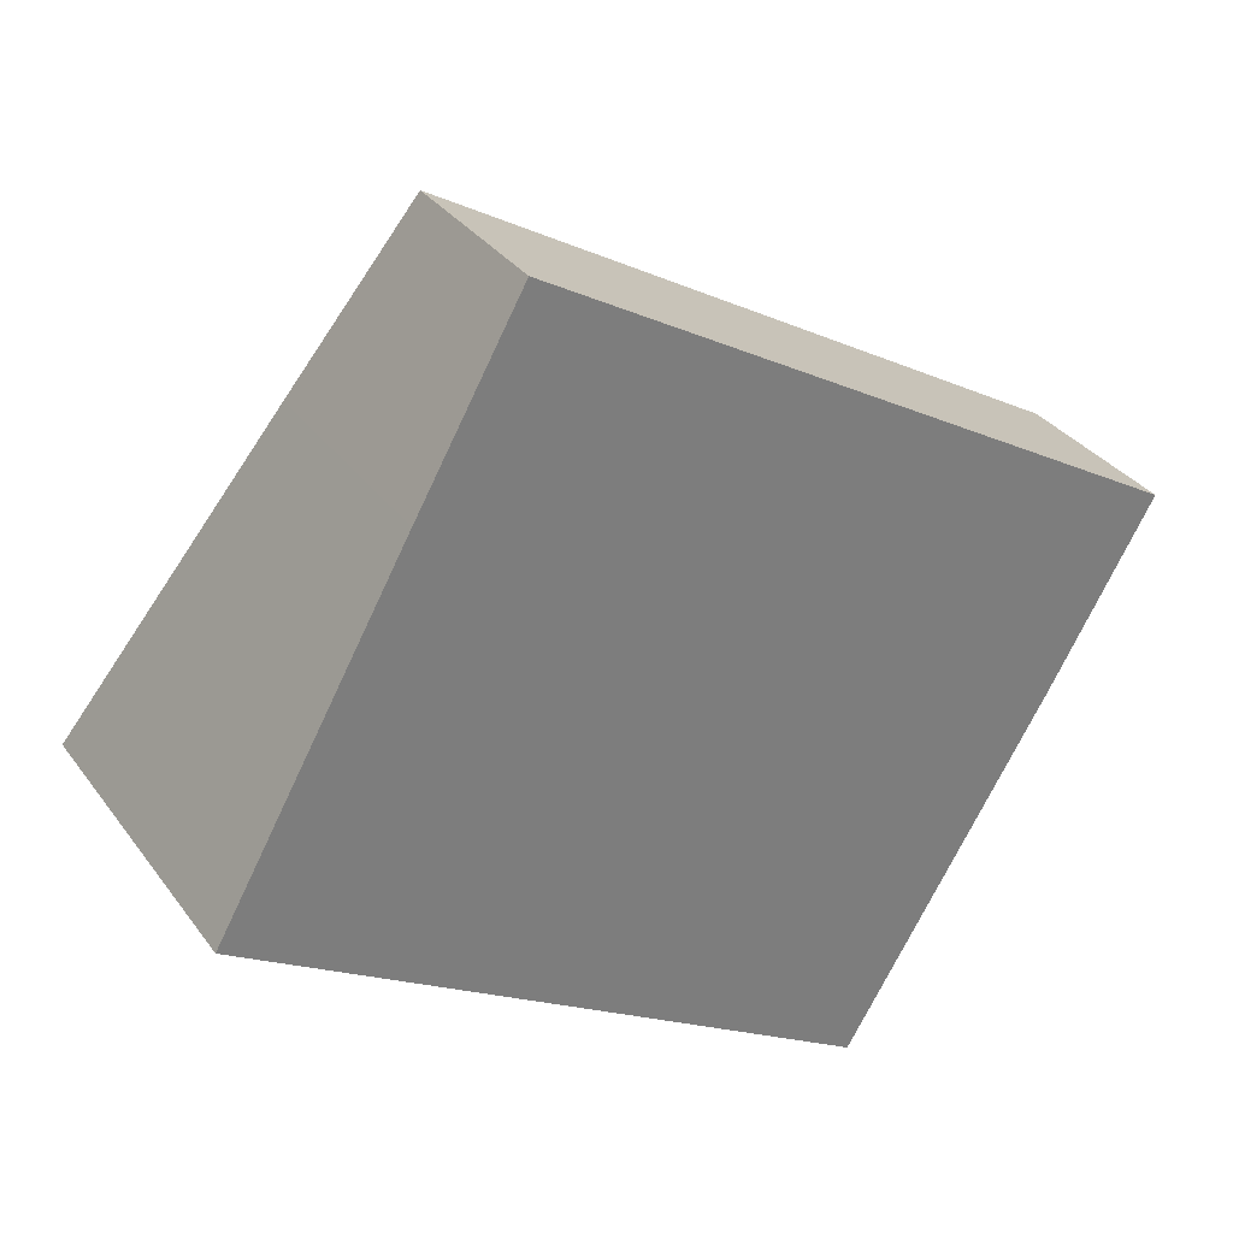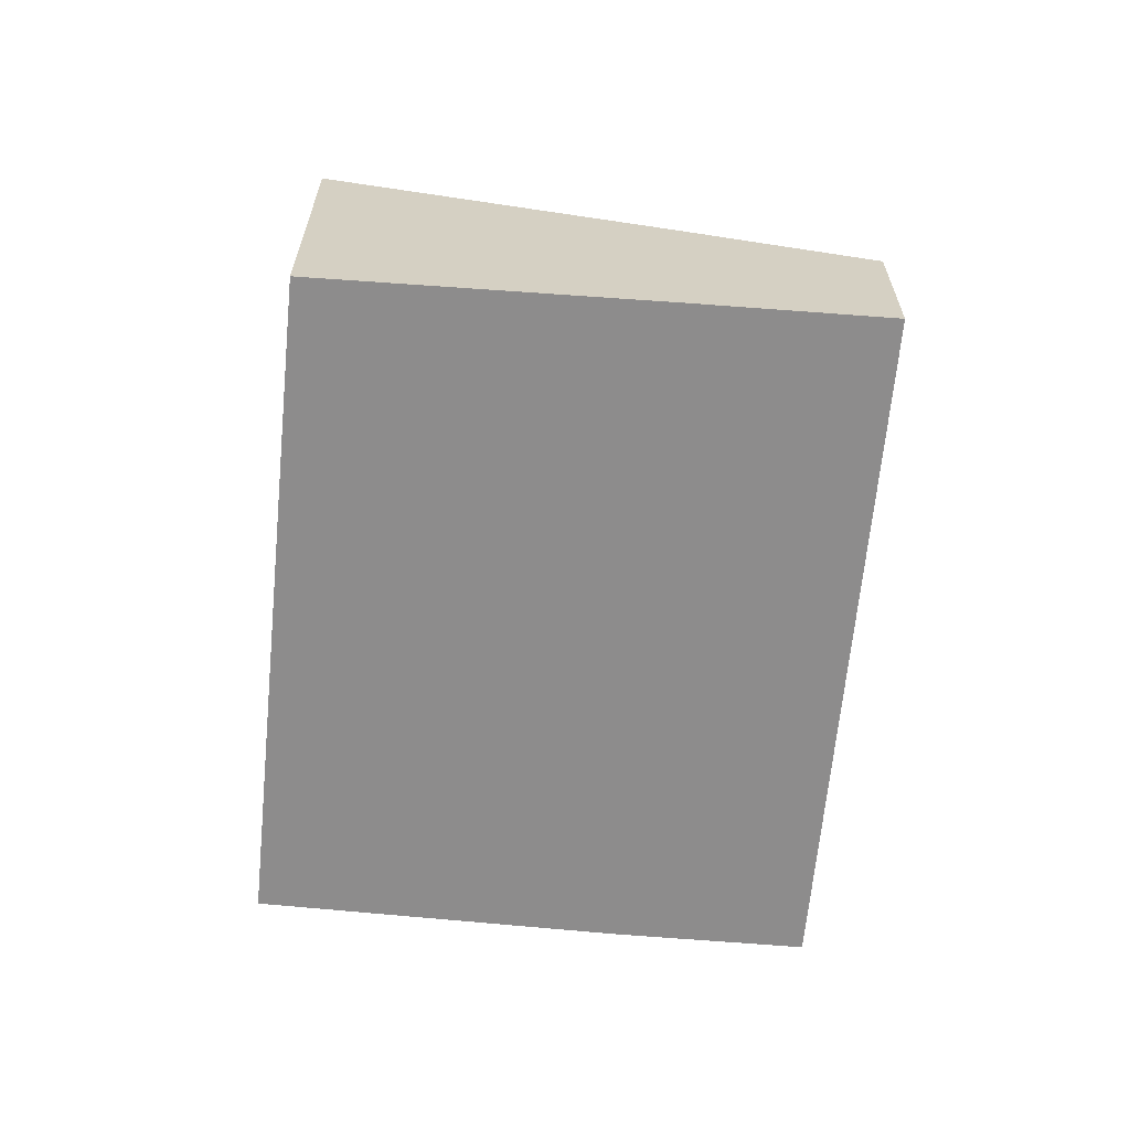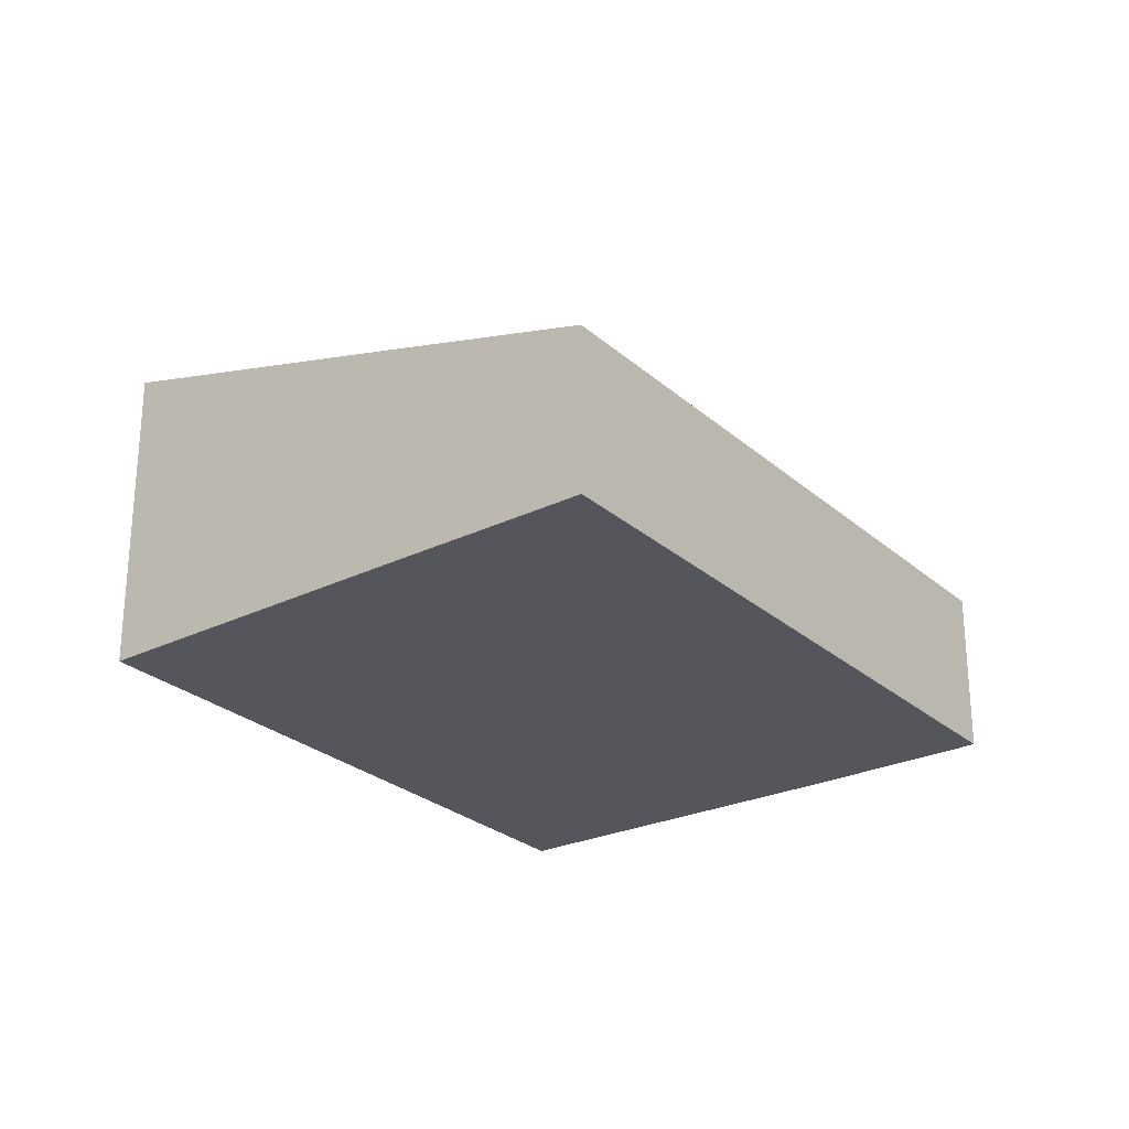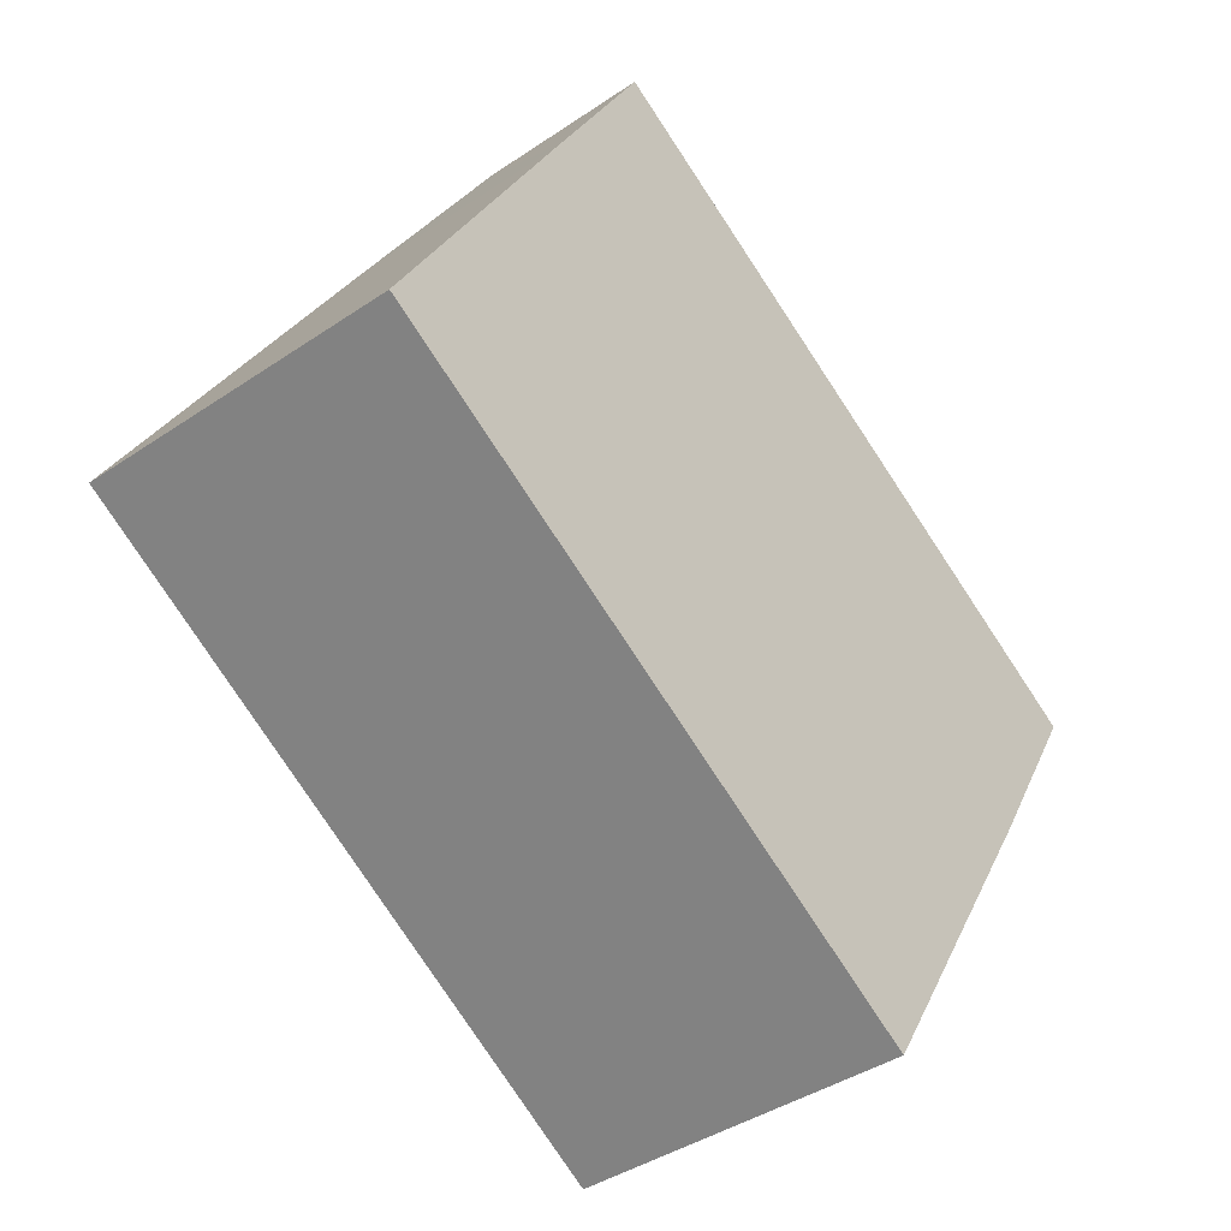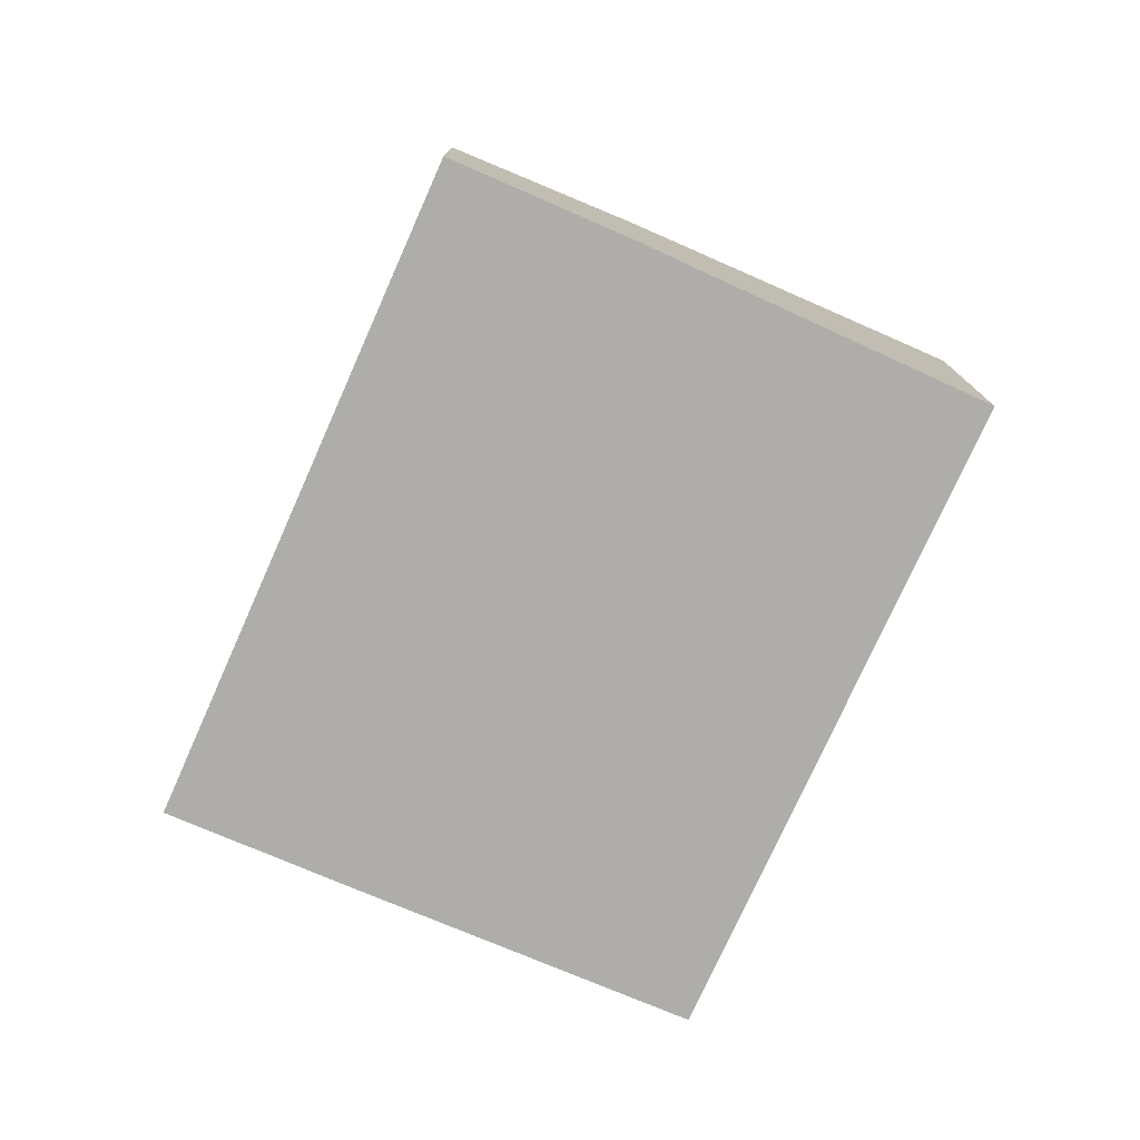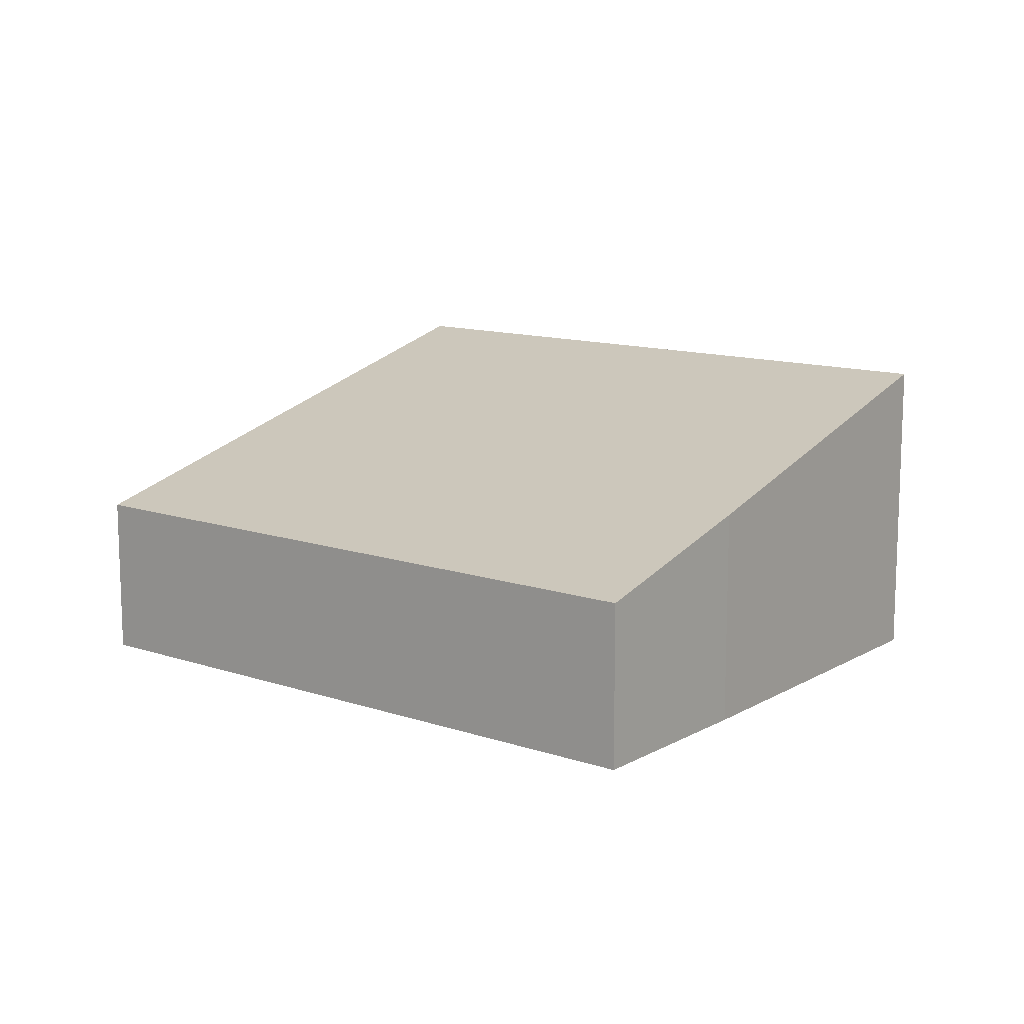
<metadata>
{"format":"obj","ext":"obj","renderer":"f3d","projection":"perspective","resolution":1024,"background":"white","views":[{"elev":32.7,"azim":-30.3,"up":"+Z"},{"elev":-64.3,"azim":-64.8,"up":"+Y"},{"elev":-26.3,"azim":-22.9,"up":"+Y"},{"elev":-40.5,"azim":-50.2,"up":"+Z"},{"elev":-77.1,"azim":96.5,"up":"+Y"},{"elev":12.7,"azim":68.5,"up":"+Y"}]}
</metadata>
<code>
v  0 4.049 2.479e-16
v  10.09 2.81 -0.411
v  7.595 4.066 -4.544
v  11.35 2.151 1.781
v  3.608 2.151 6.336
v  2.301 2.824 4.106
v  2.677 2.625 4.769
v  3.575 2.151 6.355
v  7.595 2.782e-16 -4.544
v  0 0 0
v  2.301 -2.514e-16 4.106
v  2.677 -2.92e-16 4.769
v  3.575 -3.891e-16 6.355
v  11.35 -1.091e-16 1.781
v  3.608 -3.88e-16 6.336
v  10.09 2.517e-17 -0.411
g defaultobject
f 1 2 3
f 2 1 4
f 4 1 5
f 5 1 6
f 5 6 7
f 5 7 8
f 9 1 3
f 1 9 10
f 10 6 1
f 6 10 11
f 6 11 7
f 7 11 8
f 8 11 12
f 8 12 13
f 13 5 8
f 5 13 4
f 4 13 14
f 14 13 15
f 2 9 3
f 9 2 16
f 4 16 2
f 16 4 14
f 12 15 13
f 15 12 14
f 14 12 11
f 14 11 10
f 14 10 9
f 14 9 16

</code>
